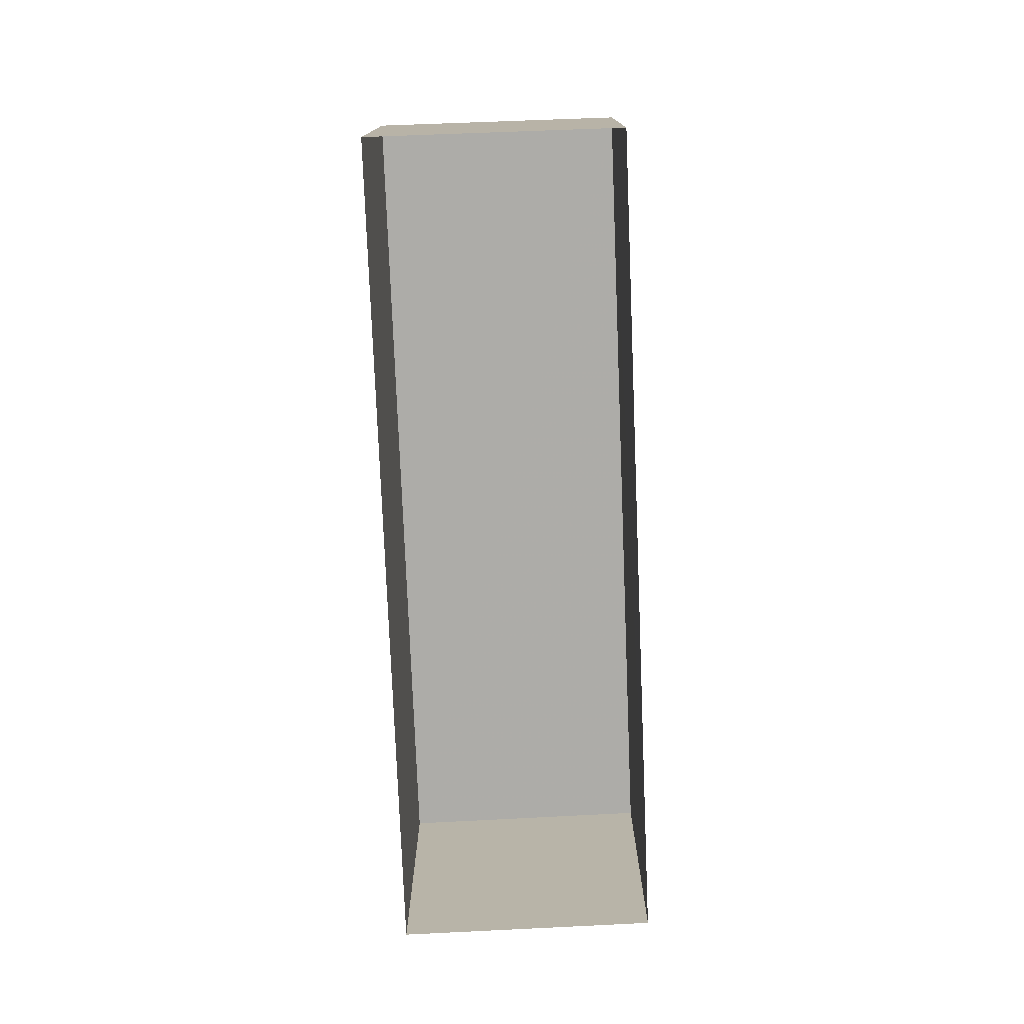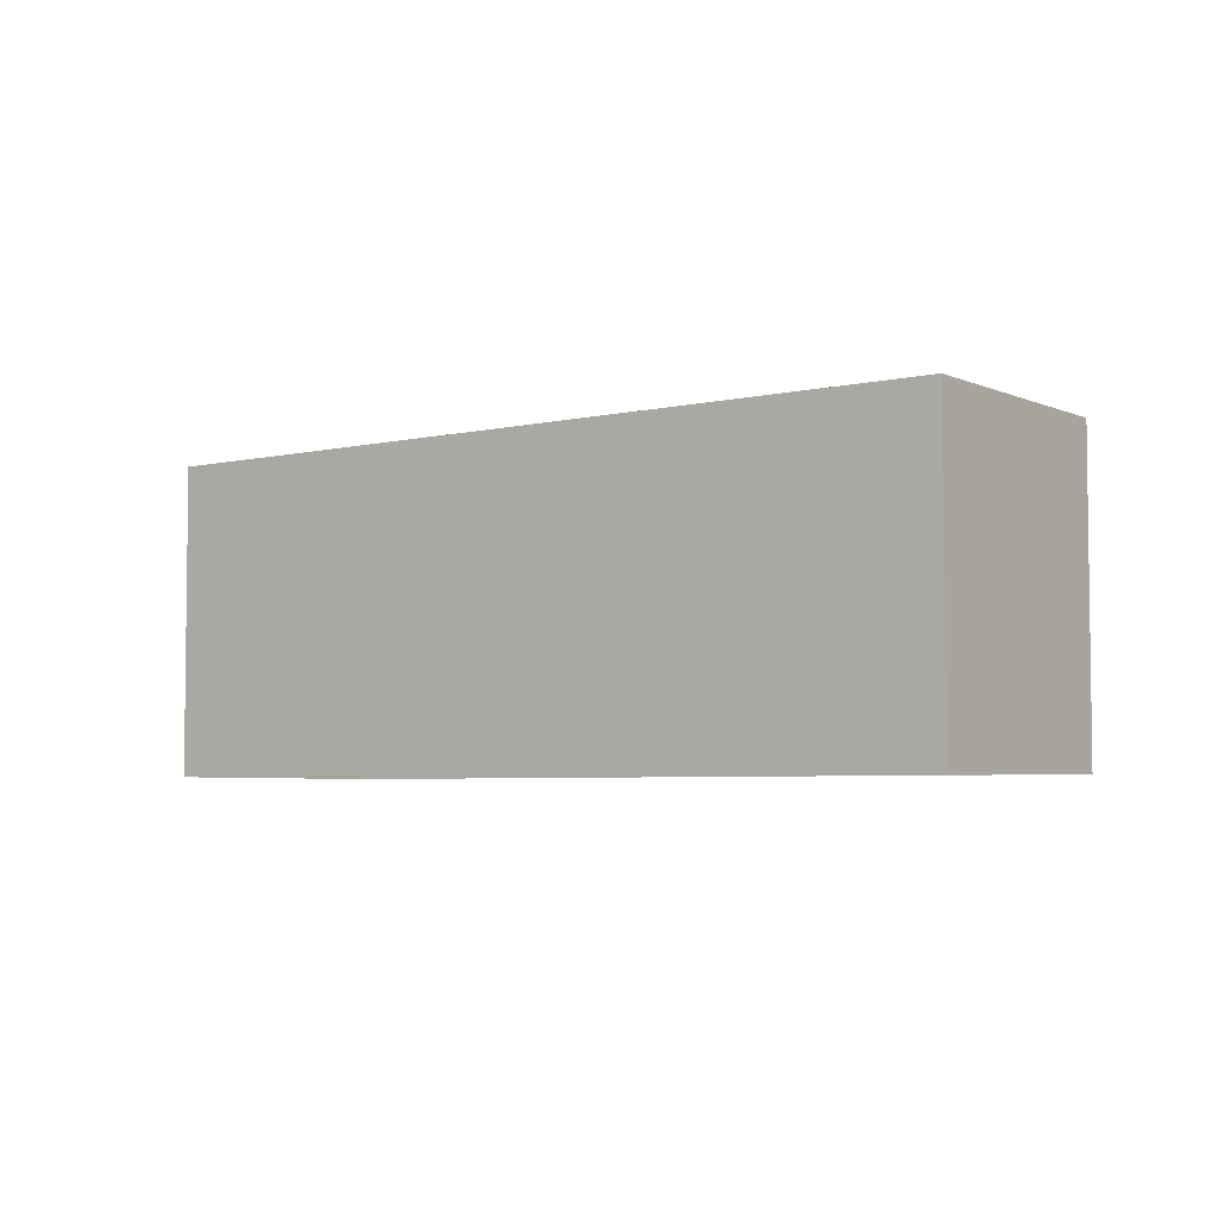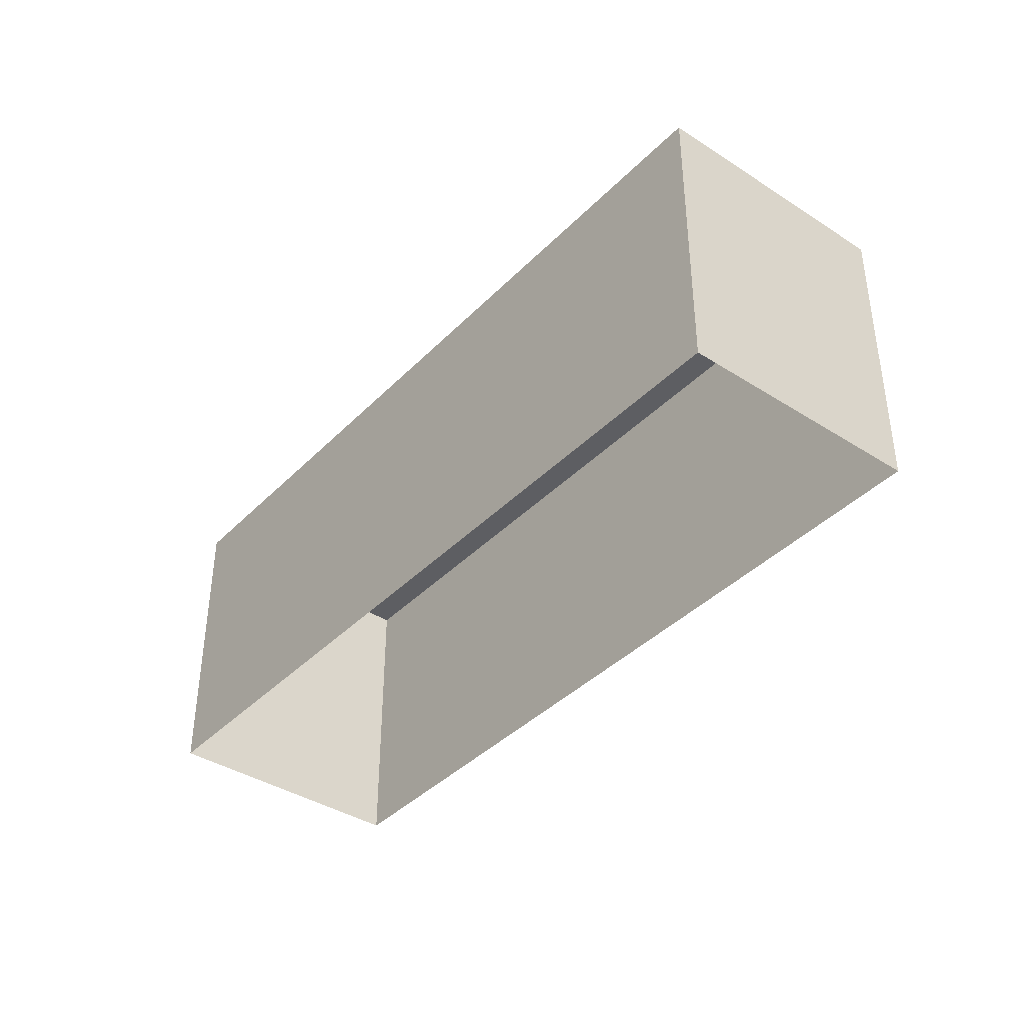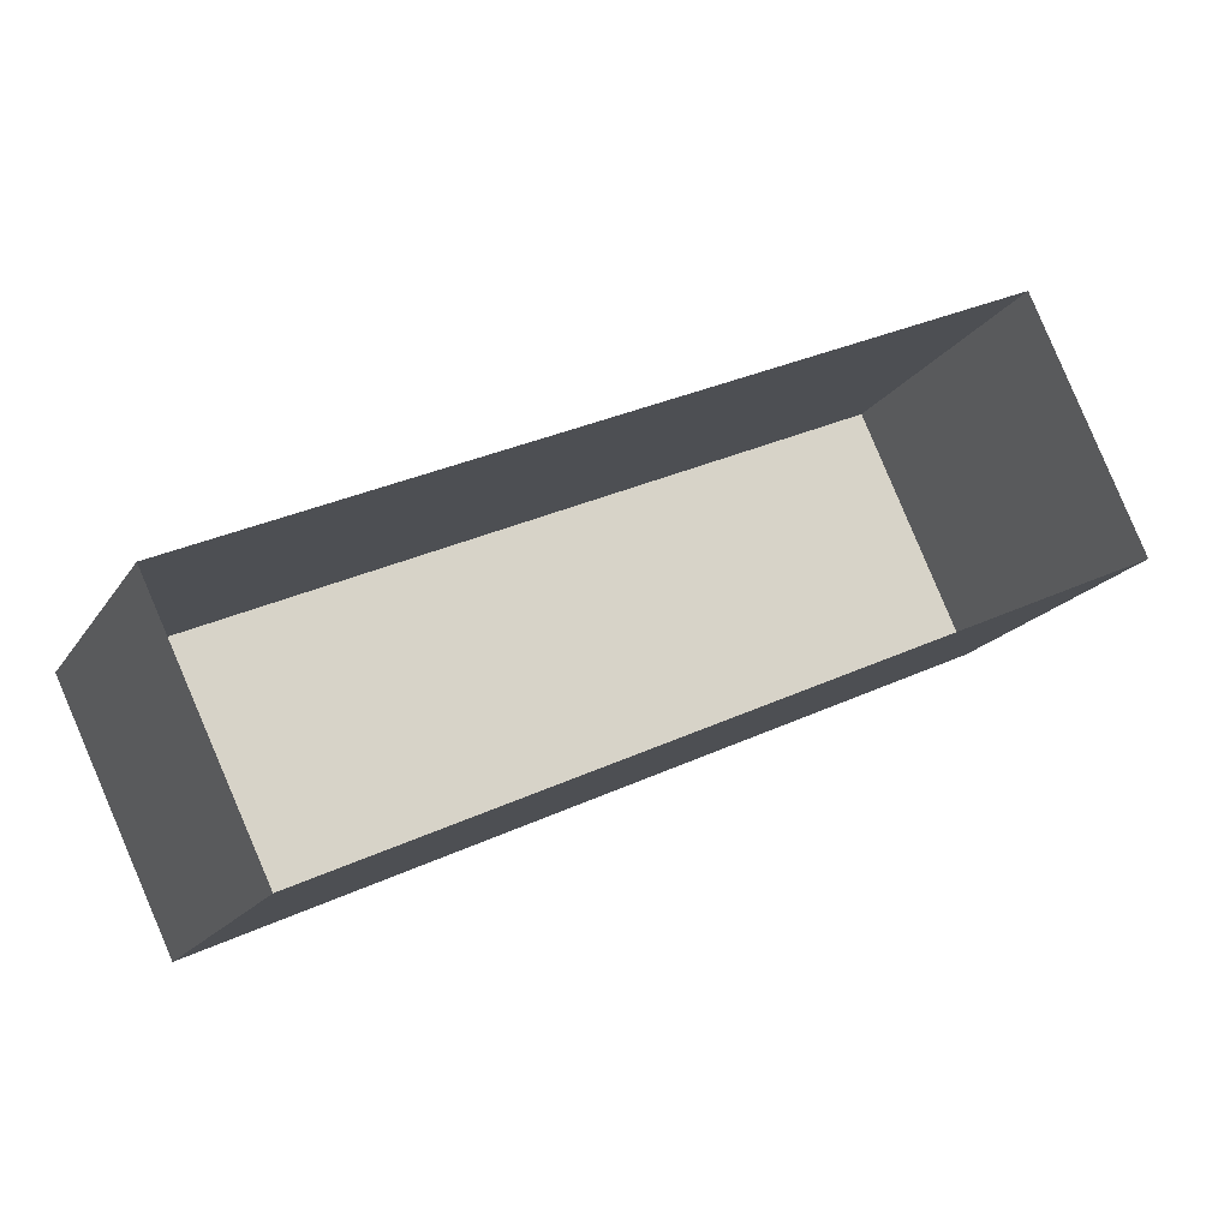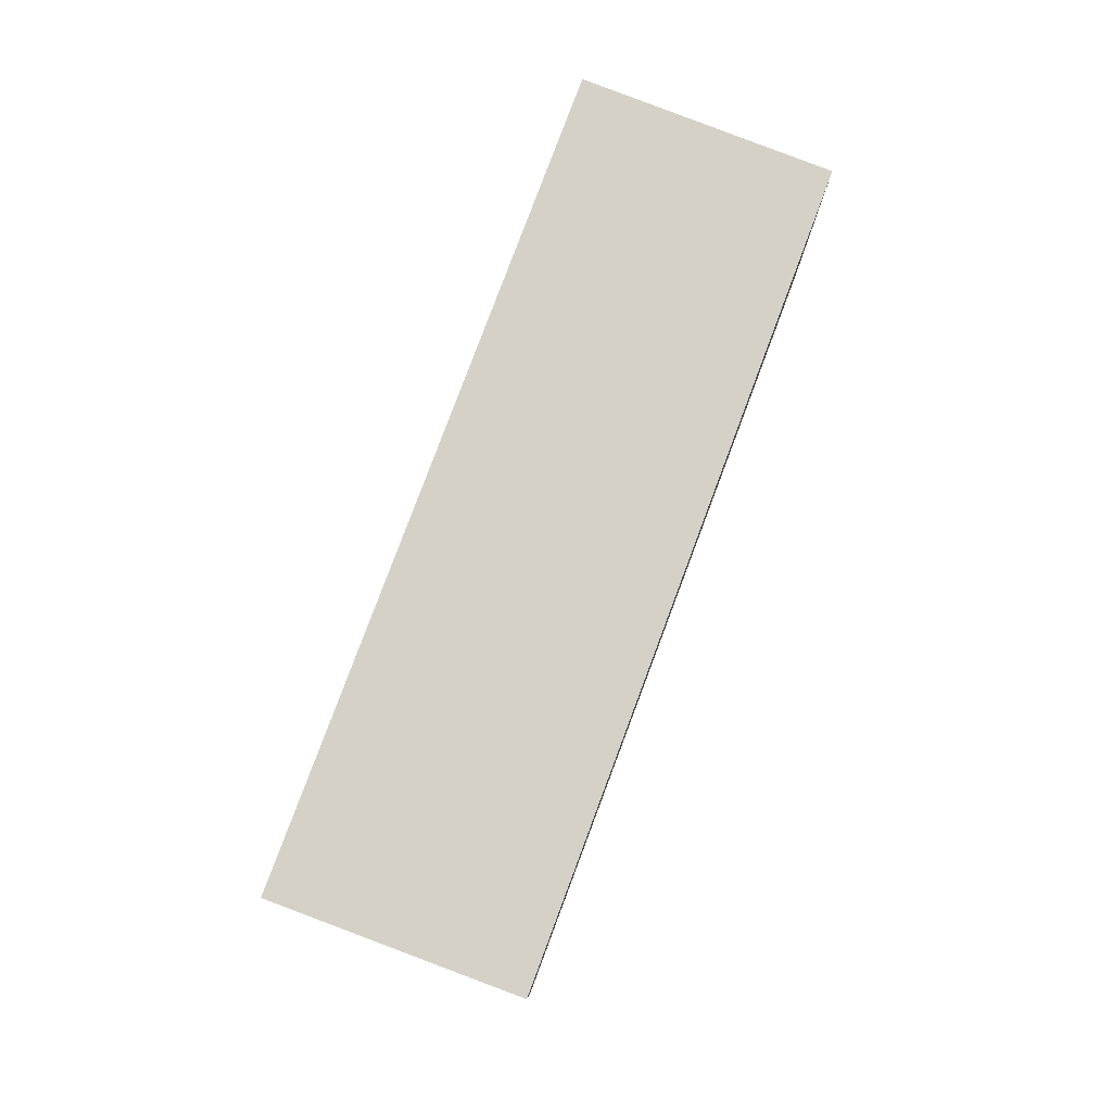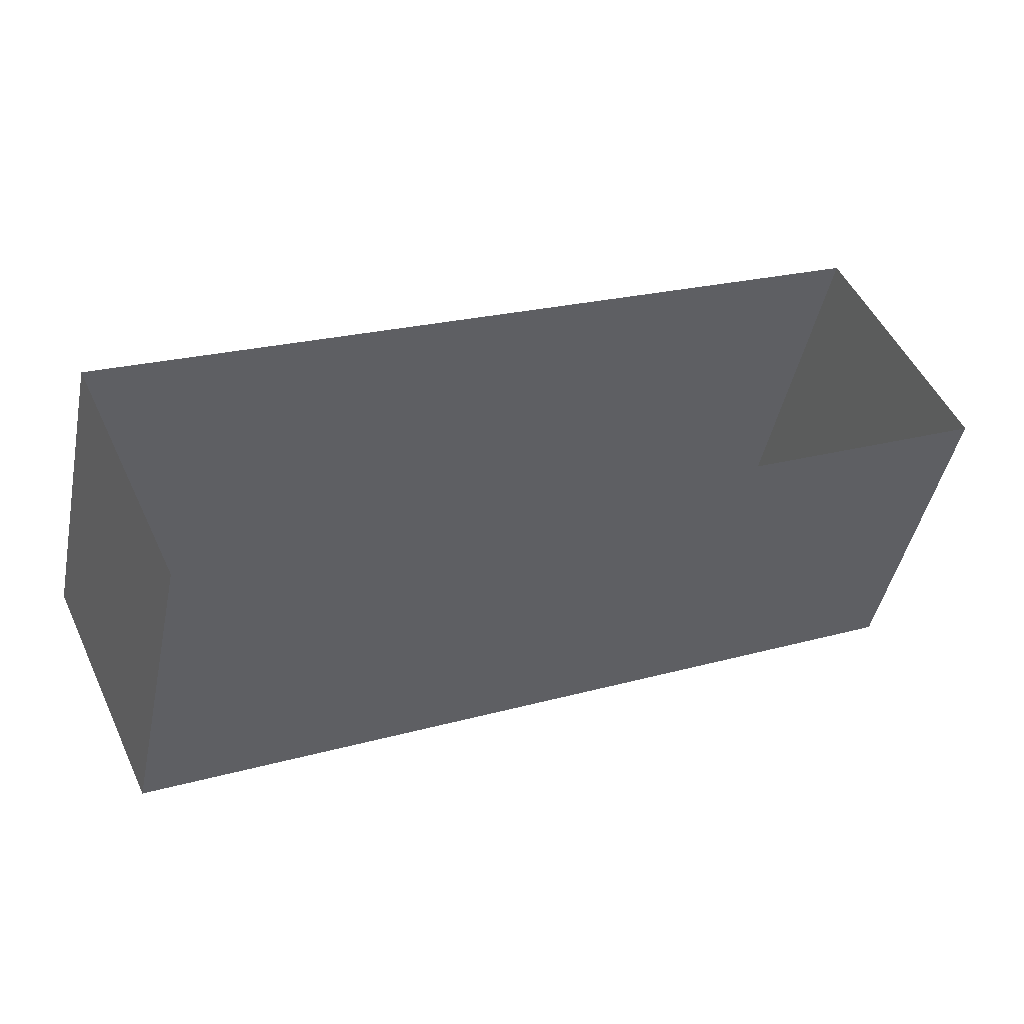
<metadata>
{"format":"obj","ext":"obj","renderer":"f3d","projection":"perspective","resolution":1024,"background":"white","views":[{"elev":-76.7,"azim":-112.4,"up":"+Z"},{"elev":-4.8,"azim":11.9,"up":"+Z"},{"elev":-39.4,"azim":-153.5,"up":"+Z"},{"elev":-17.7,"azim":157.6,"up":"+Y"},{"elev":79.6,"azim":-94.2,"up":"+Z"},{"elev":-45.2,"azim":168.4,"up":"+Y"}]}
</metadata>
<code>
v -3.167e+05 4.028e+04 2.77
v -3.167e+05 4.028e+04 2.77
v -3.167e+05 4.028e+04 2.766
v -3.167e+05 4.027e+04 2.766
v -3.167e+05 4.028e+04 5.068
v -3.167e+05 4.027e+04 5.064
v -3.167e+05 4.028e+04 5.065
v -3.167e+05 4.028e+04 5.068
f 1 2 3
f 4 1 3
f 5 6 7
f 8 5 7
f 5 1 4
f 6 5 4
f 8 2 1
f 5 8 1
f 8 3 2
f 8 7 3
f 7 4 3
f 7 6 4

</code>
